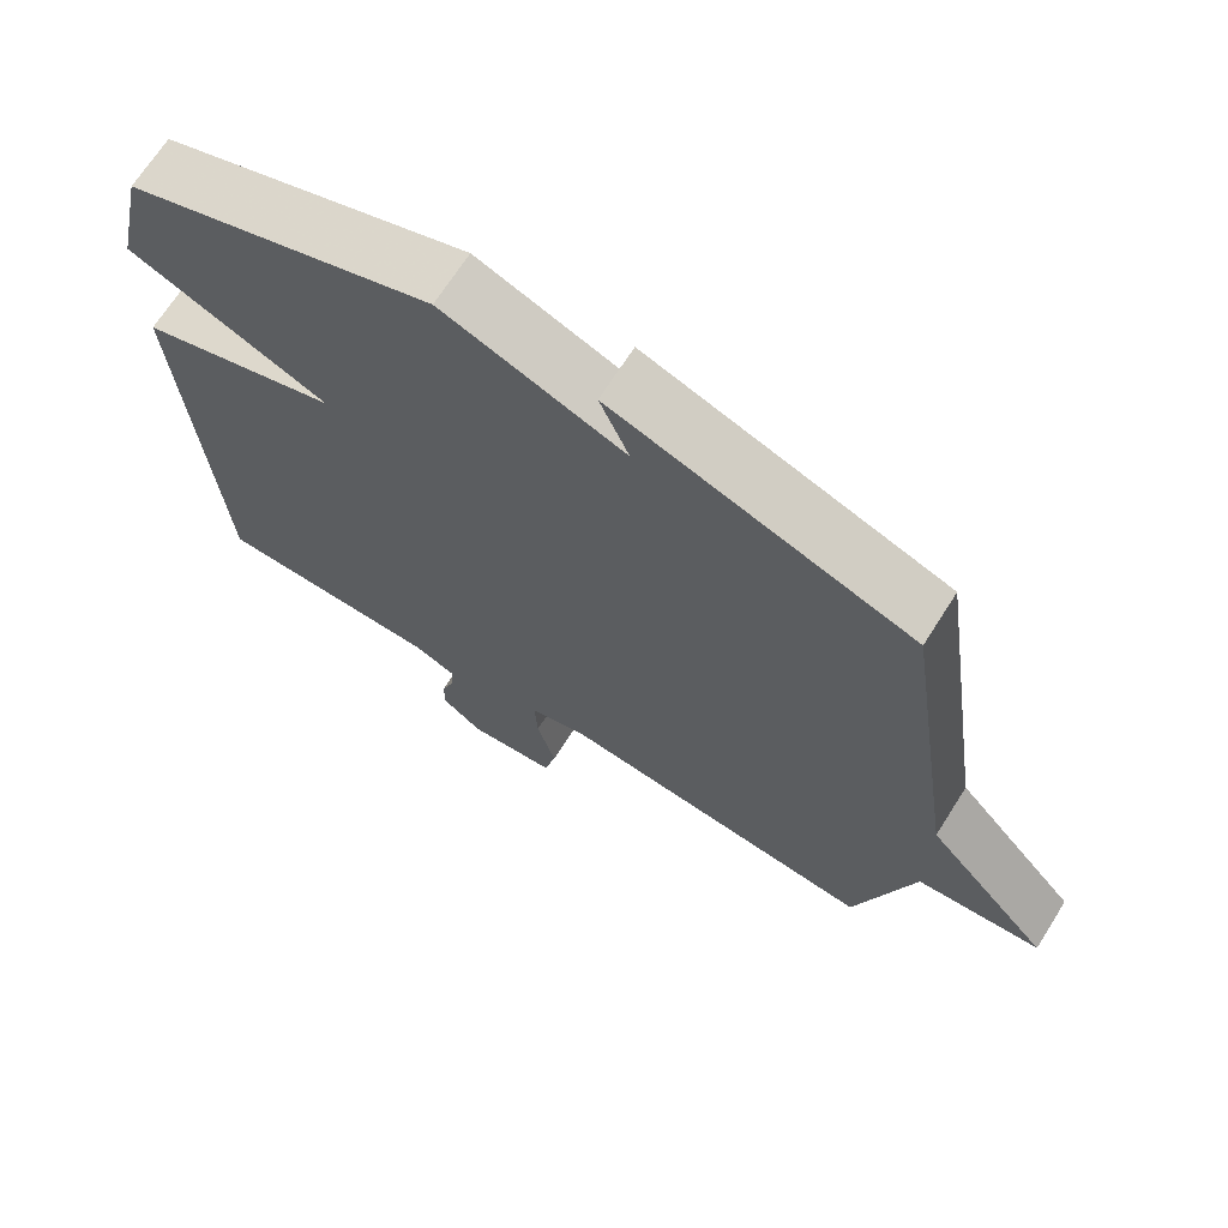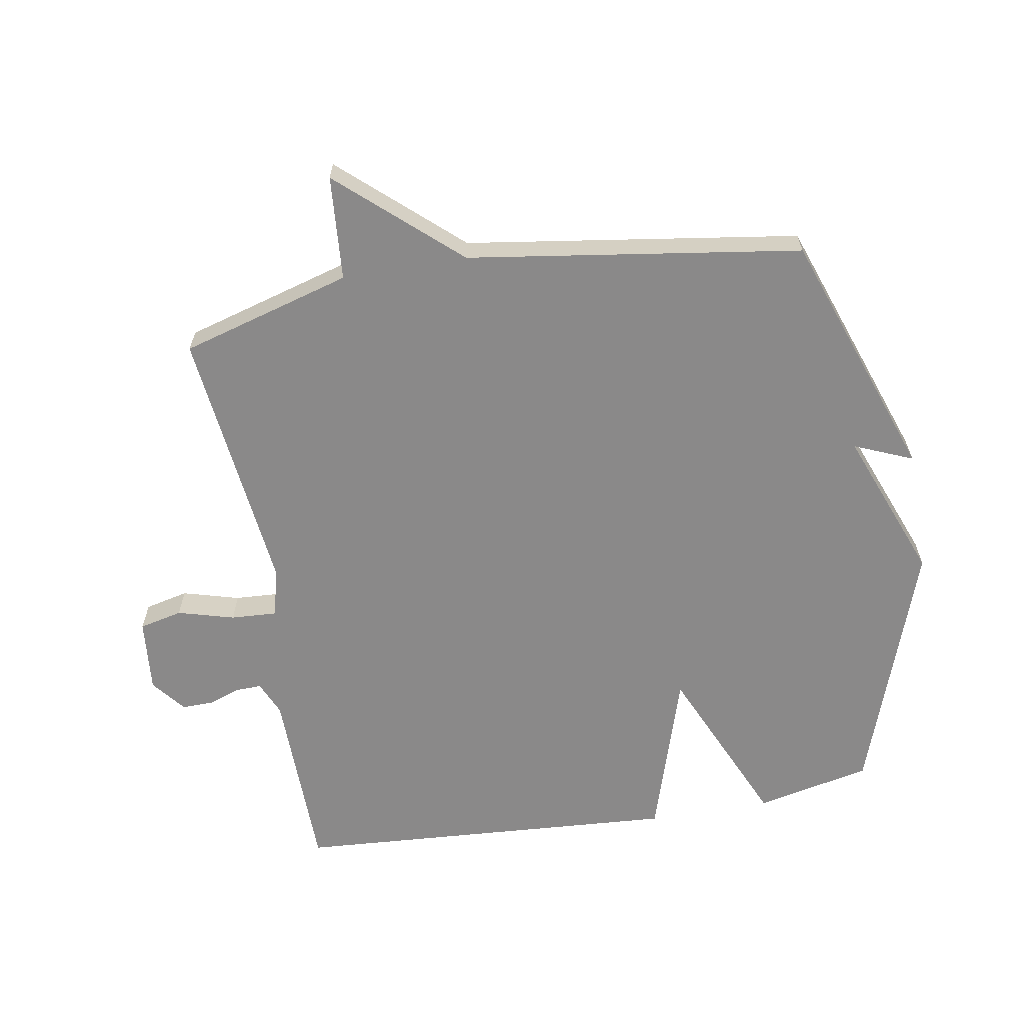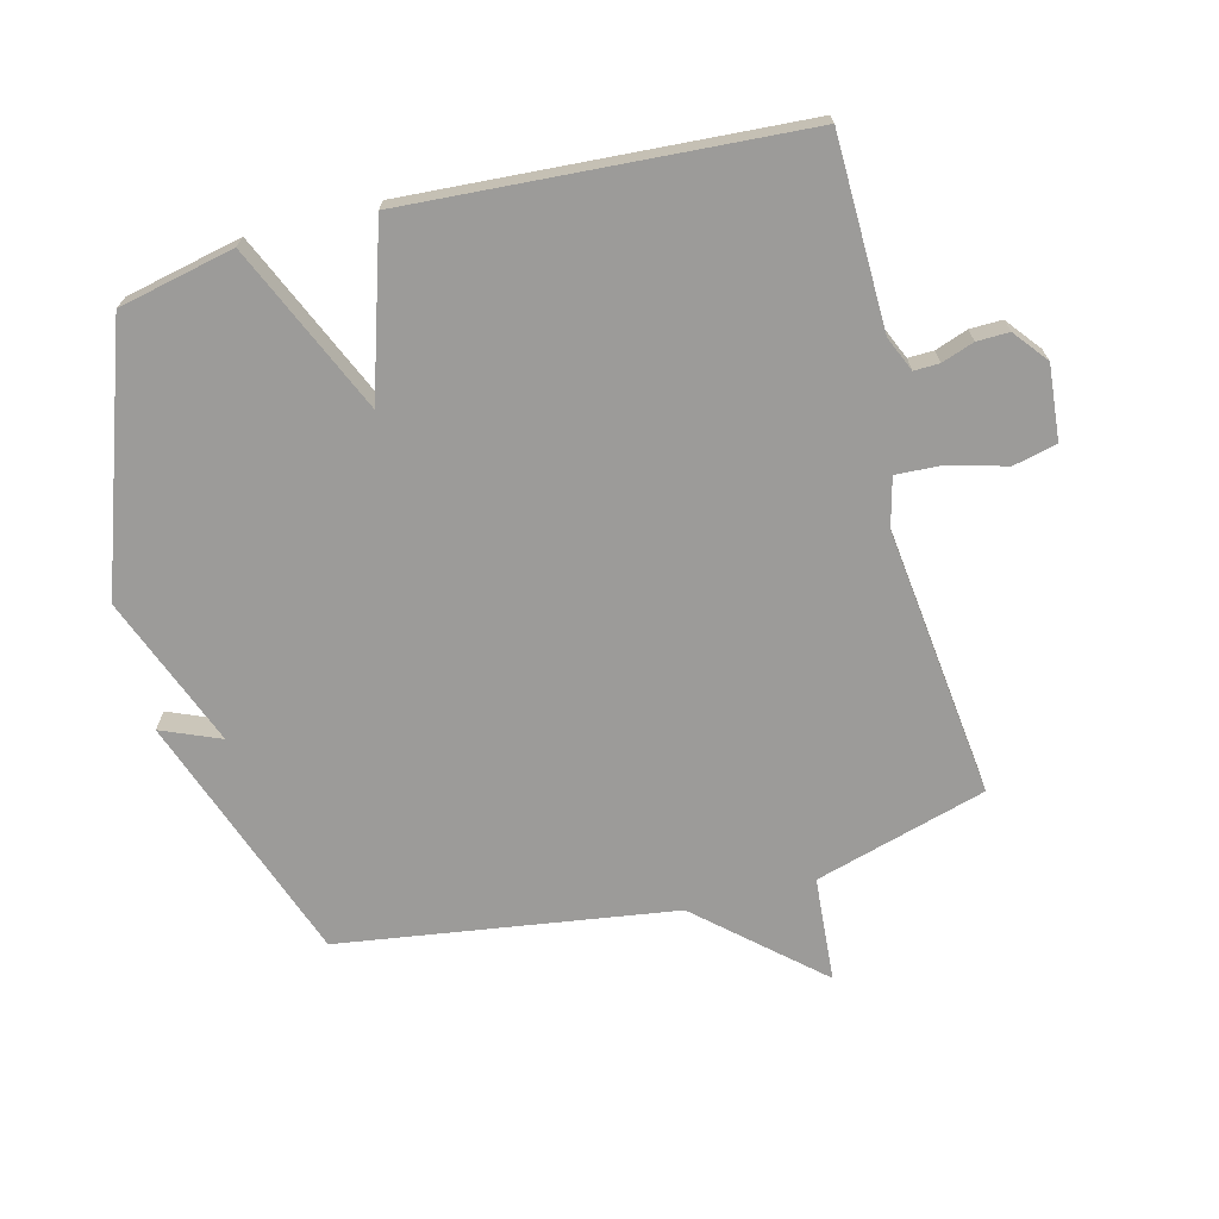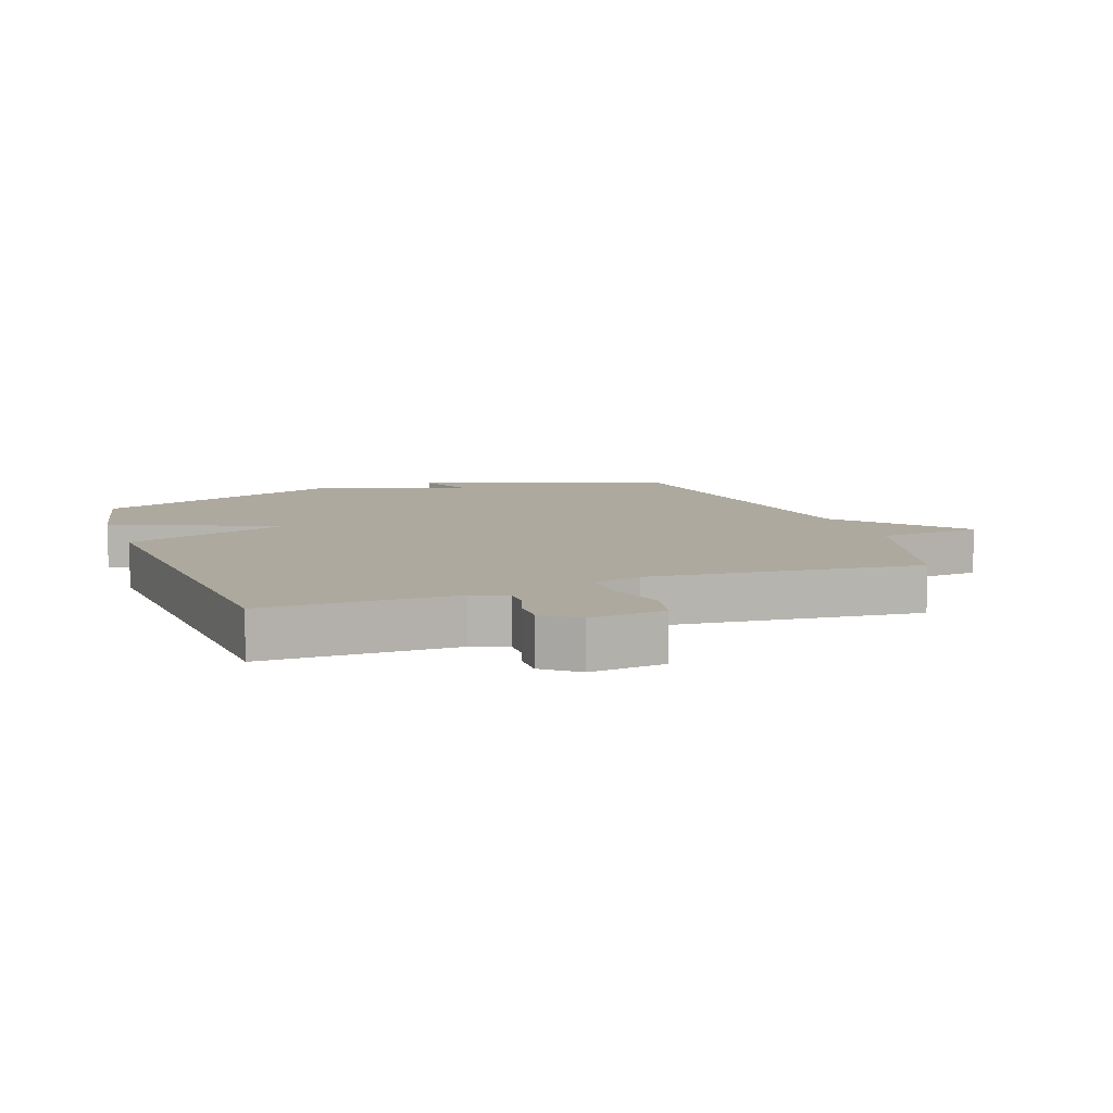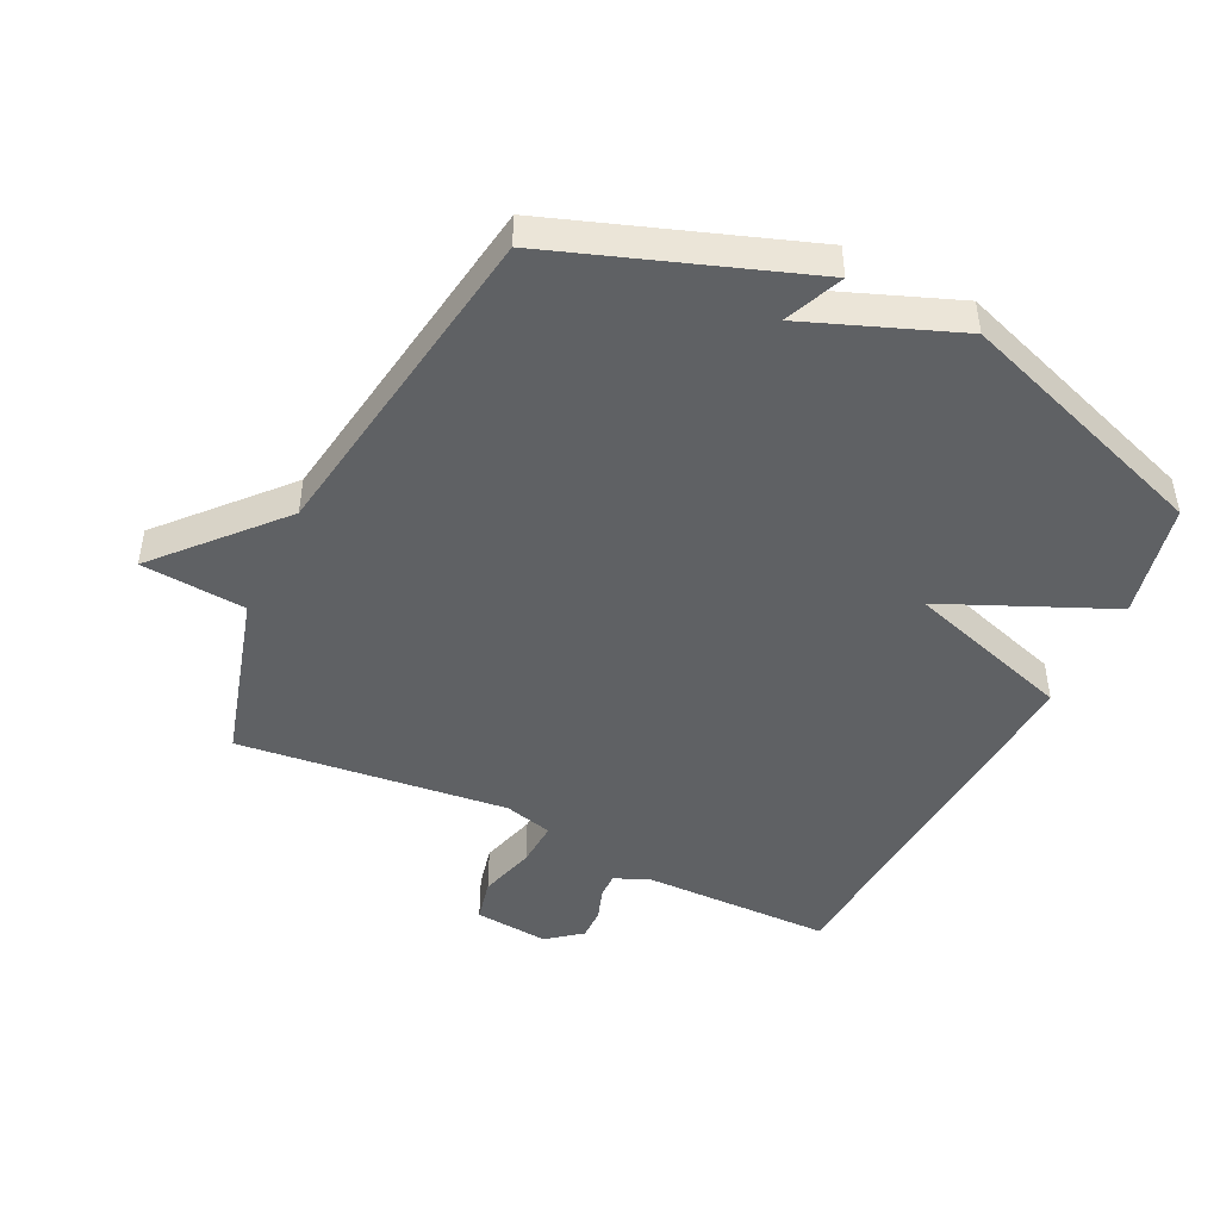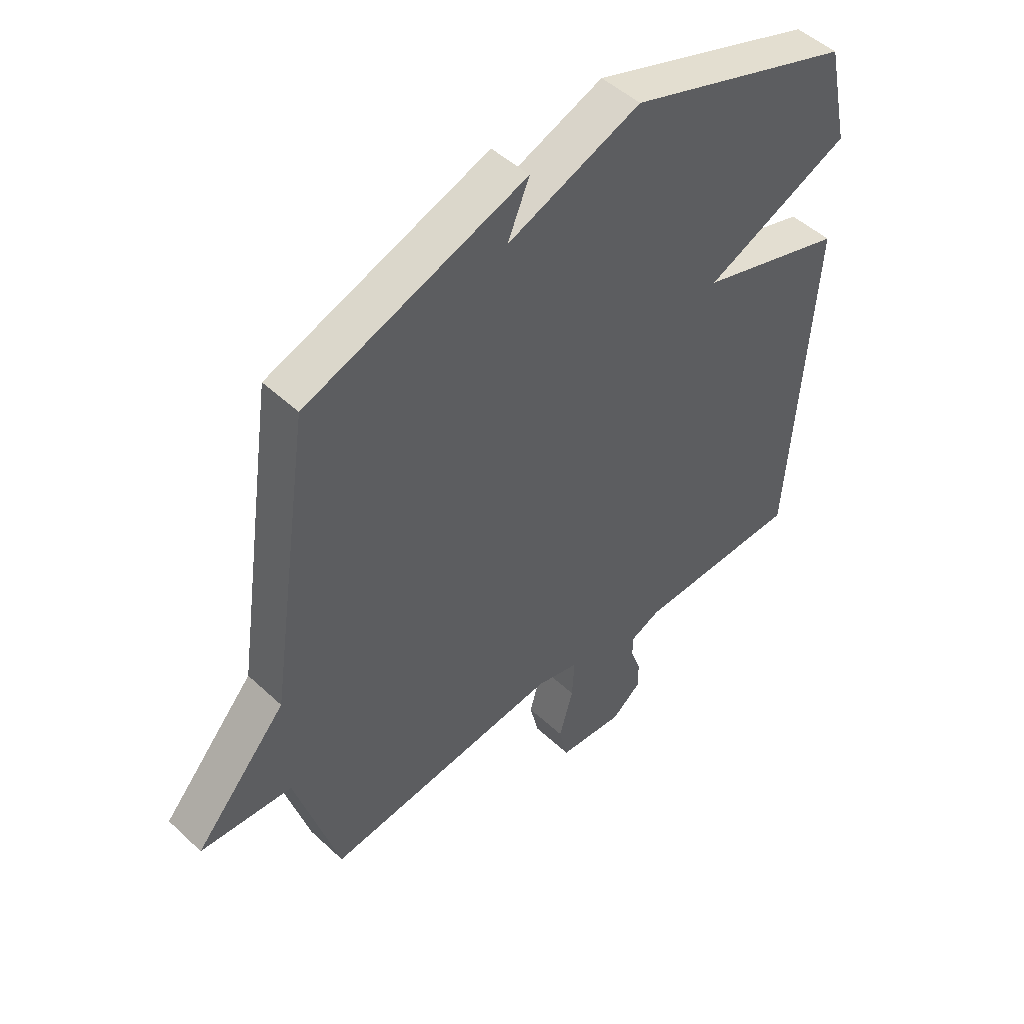
<metadata>
{"format":"obj","ext":"obj","renderer":"f3d","projection":"perspective","resolution":1024,"background":"white","views":[{"elev":68.8,"azim":-147.6,"up":"+Z"},{"elev":-63.3,"azim":-80.3,"up":"+Y"},{"elev":-69.7,"azim":104.5,"up":"+Y"},{"elev":9.1,"azim":159.6,"up":"+Y"},{"elev":-46.3,"azim":-26.1,"up":"+Y"},{"elev":49.1,"azim":-44.2,"up":"+Z"}]}
</metadata>
<code>
v -0.5 0.07 0.5
v -0.105 0.07 0.641
v -0.144 0.07 0.548
v 0.095 0.07 0.641
v 0.5 0.07 0.5
v 0.54 0.07 0.317
v 0.276 0.07 0.2
v 0.54 0.07 0.117
v 0.5 0.07 -0.5
v 0.199 0.07 -0.505
v 0.144 0.07 -0.529
v 0.145 0.07 -0.569
v 0.163 0.07 -0.62
v 0.164 0.07 -0.671
v 0.11 0.07 -0.714
v -0.008 0.07 -0.703
v -0.024 0.07 -0.634
v 0.001 0.07 -0.544
v 0.005 0.07 -0.471
v -0.072 0.07 -0.451
v -0.5 0.07 -0.5
v -0.578 0.07 -0.229
v -0.744 0.07 -0.216
v -0.578 0.07 -0.029
v -0.5 0 0.5
v -0.105 0 0.641
v -0.144 0 0.548
v 0.095 0 0.641
v 0.5 0 0.5
v 0.54 0 0.317
v 0.276 0 0.2
v 0.54 0 0.117
v 0.5 0 -0.5
v 0.199 0 -0.505
v 0.144 0 -0.529
v 0.145 0 -0.569
v 0.163 0 -0.62
v 0.164 0 -0.671
v 0.11 0 -0.714
v -0.008 0 -0.703
v -0.024 0 -0.634
v 0.001 0 -0.544
v 0.005 0 -0.471
v -0.072 0 -0.451
v -0.5 0 -0.5
v -0.578 0 -0.229
v -0.744 0 -0.216
v -0.578 0 -0.029
f 22 23 24
f 22 24 1
f 21 22 1
f 20 21 1
f 19 20 1
f 16 17 18
f 15 16 18
f 14 15 18
f 13 14 18
f 12 13 18
f 11 12 18 19
f 10 11 19 1
f 7 8 9 10
f 5 6 7
f 4 5 7
f 3 4 7
f 3 7 10 1
f 1 2 3
f 48 47 46
f 25 48 46
f 25 46 45
f 25 45 44
f 25 44 43
f 42 41 40
f 42 40 39
f 42 39 38
f 42 38 37
f 42 37 36
f 43 42 36 35
f 25 43 35 34
f 34 33 32 31
f 31 30 29
f 31 29 28
f 31 28 27
f 25 34 31 27
f 27 26 25
f 1 25 26 2
f 2 26 27 3
f 3 27 28 4
f 4 28 29 5
f 5 29 30 6
f 6 30 31 7
f 7 31 32 8
f 8 32 33 9
f 9 33 34 10
f 10 34 35 11
f 11 35 36 12
f 12 36 37 13
f 13 37 38 14
f 14 38 39 15
f 15 39 40 16
f 16 40 41 17
f 17 41 42 18
f 18 42 43 19
f 19 43 44 20
f 20 44 45 21
f 21 45 46 22
f 22 46 47 23
f 23 47 48 24
f 24 48 25 1

</code>
